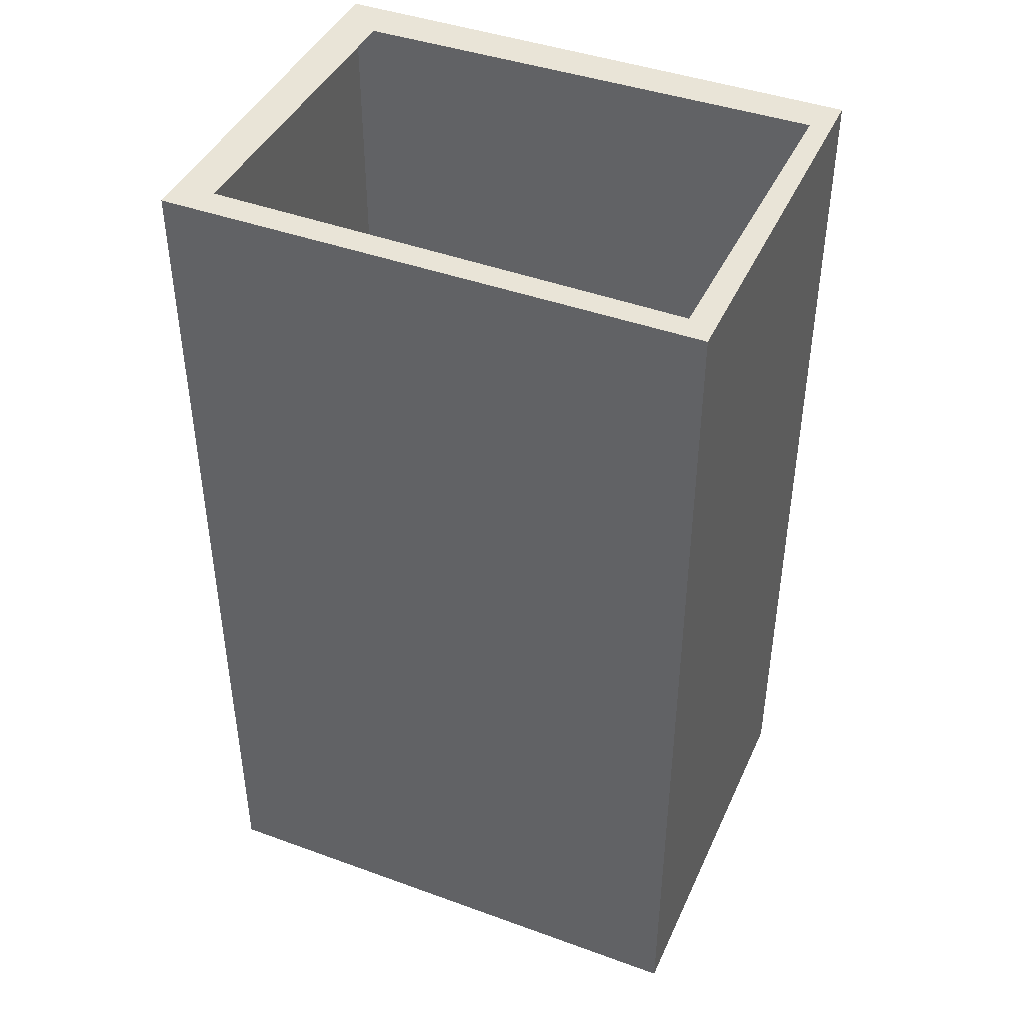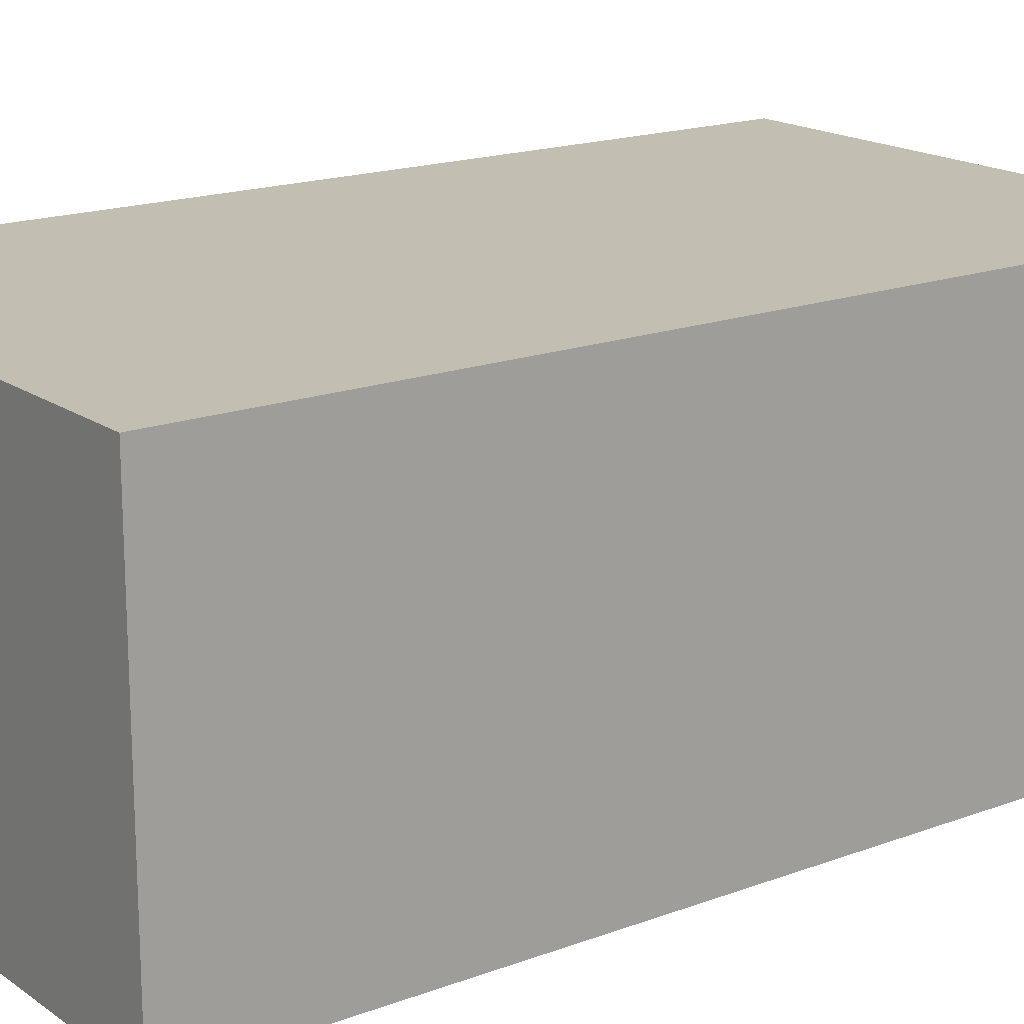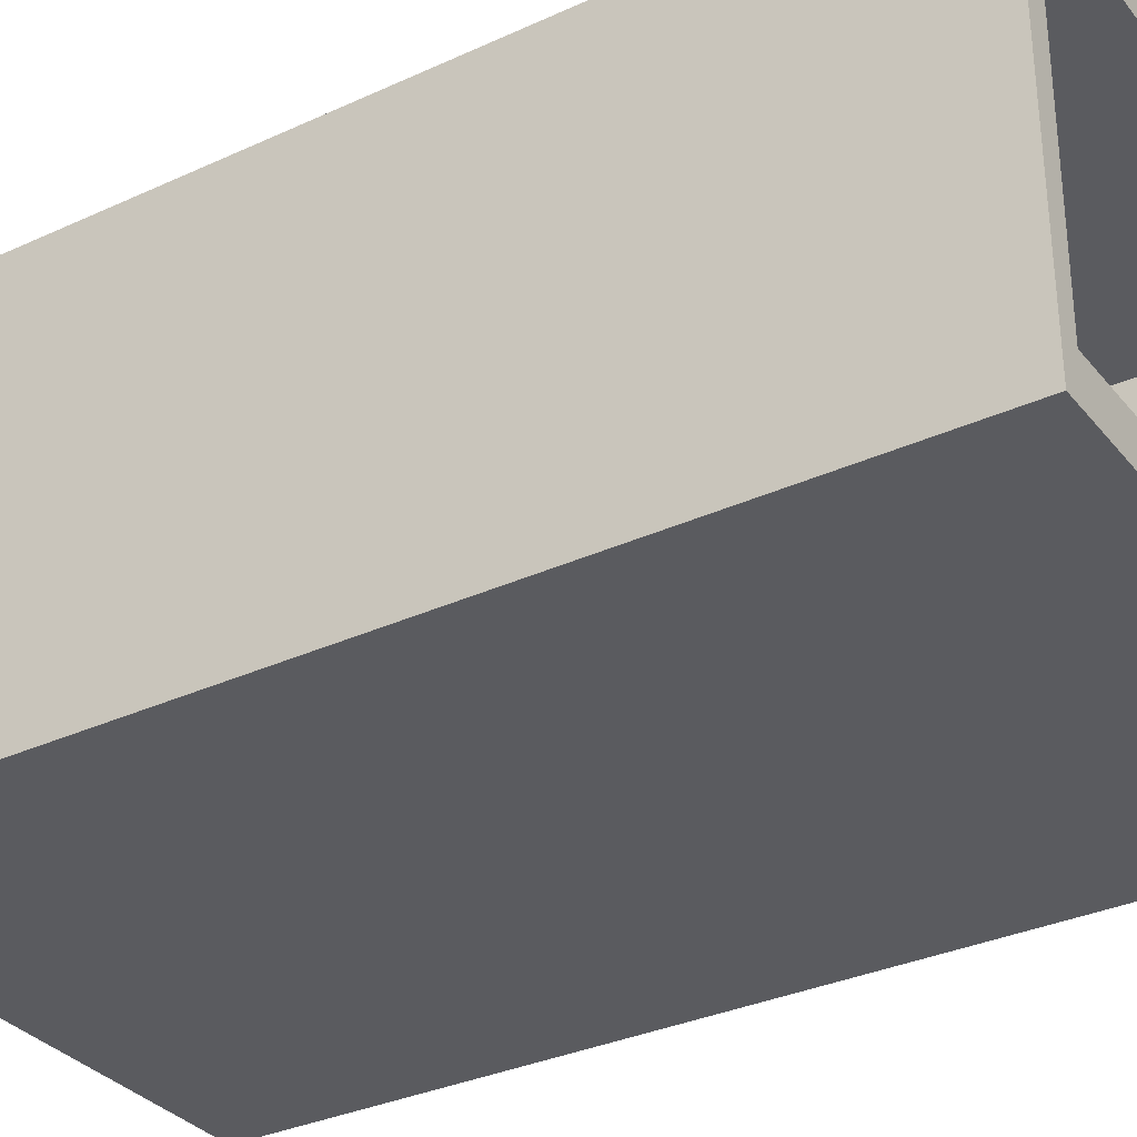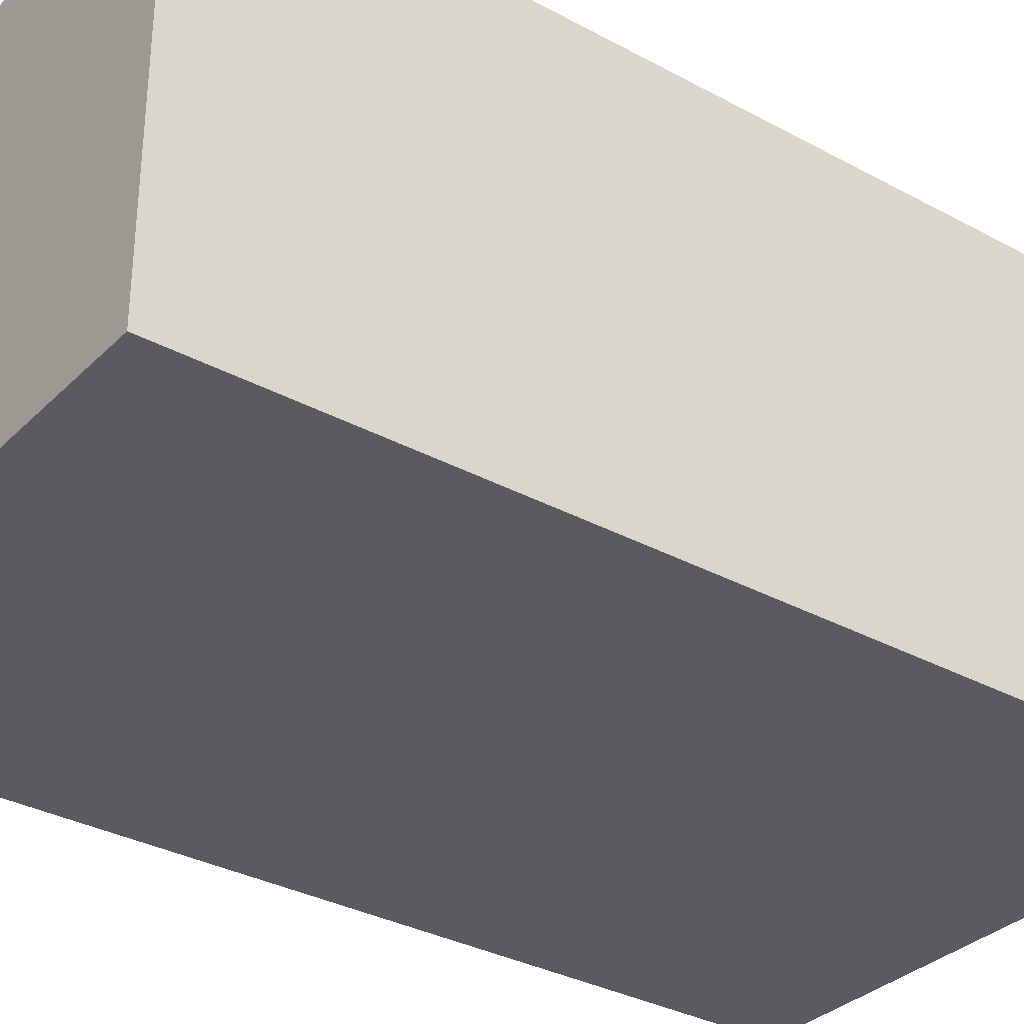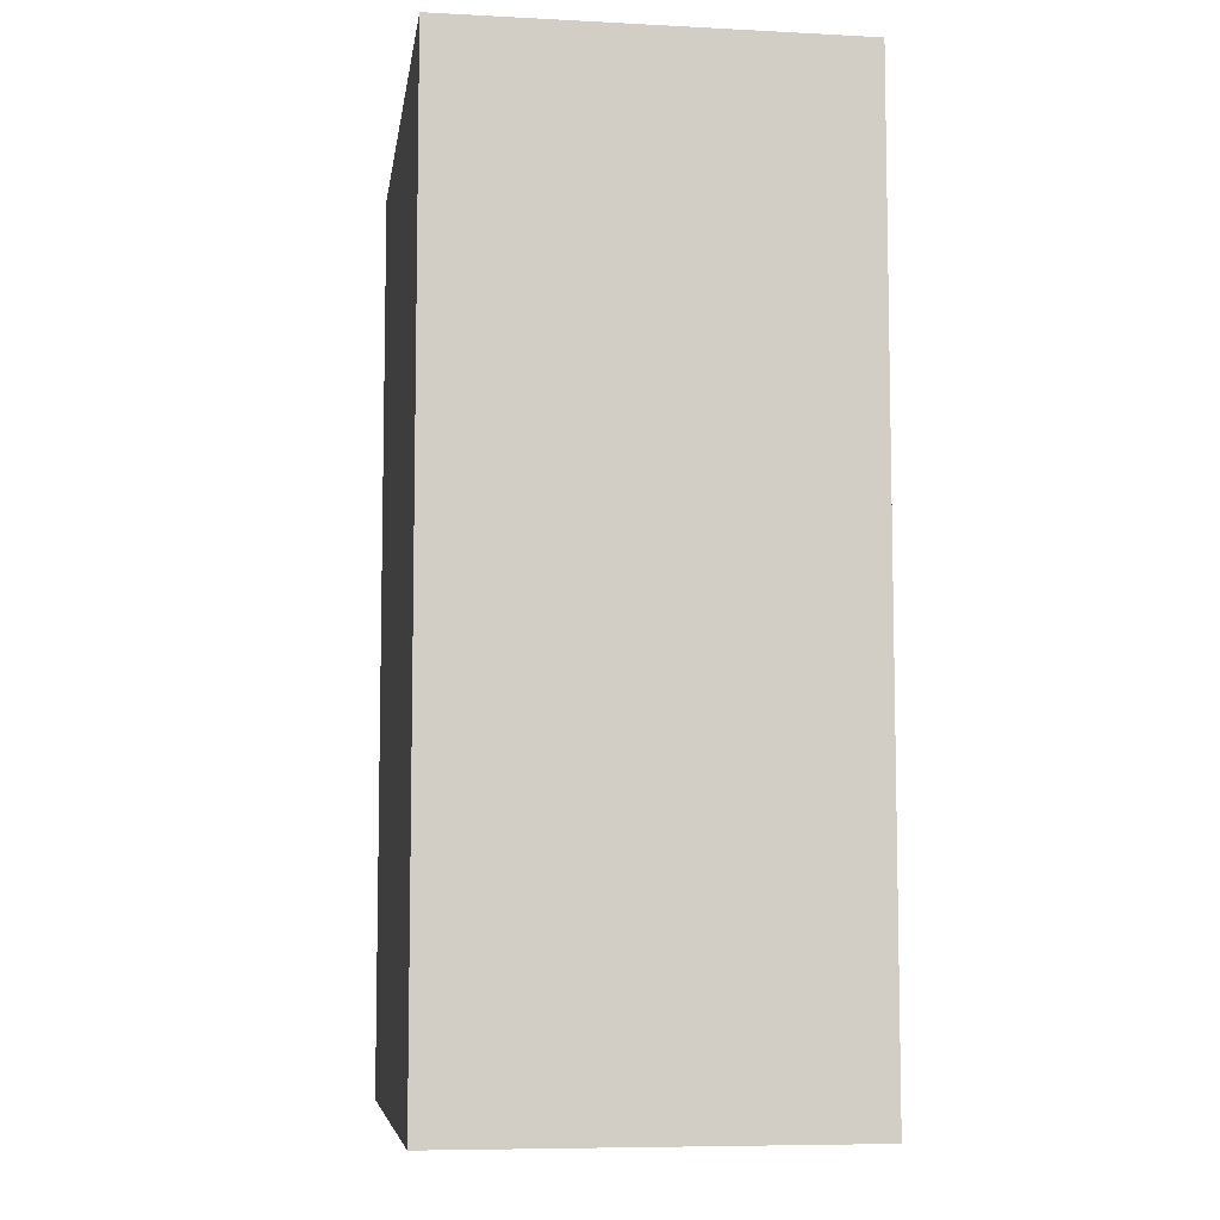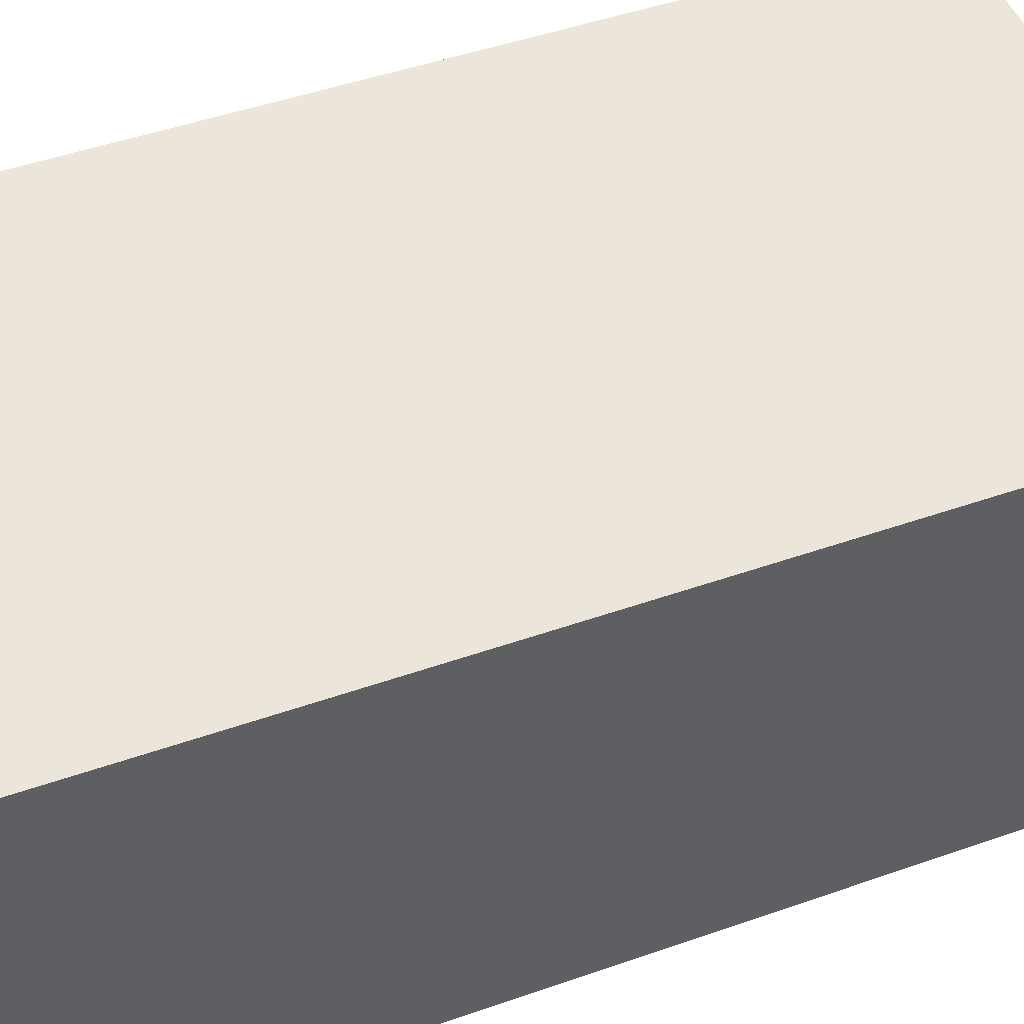
<metadata>
{"format":"obj","ext":"obj","renderer":"f3d","projection":"perspective","resolution":1024,"background":"white","views":[{"elev":43.0,"azim":-156.7,"up":"+Z"},{"elev":17.4,"azim":-126.5,"up":"+Y"},{"elev":-32.8,"azim":-57.5,"up":"+Y"},{"elev":-32.9,"azim":-126.9,"up":"+Y"},{"elev":-7.4,"azim":81.7,"up":"+Z"},{"elev":48.2,"azim":-111.4,"up":"+Y"}]}
</metadata>
<code>
o Cube.013
v -1.461 -5.181 0.8889
v -1.461 -5.181 1.589
v -1.061 -5.181 0.8889
v -1.061 -5.181 1.589
v -1.461 -5.481 0.8889
v -1.461 -5.481 1.589
v -1.061 -5.481 0.8889
v -1.061 -5.481 1.589
v -1.417 -5.181 0.8889
v -1.461 -5.273 0.8889
v -1.461 -5.181 0.9707
v -1.093 -5.448 1.589
v -1.09 -5.203 1.589
v -1.442 -5.199 1.589
v -1.445 -5.452 1.589
v -1.1 -5.181 0.8889
v -1.061 -5.231 0.8889
v -1.061 -5.181 0.9577
f 8 5 7
f 6 11 10
f 17 10 9
f 8 4 12
f 11 4 16
f 1 11 9
f 15 2 6
f 18 8 7
f 3 18 17
f 8 6 5
f 10 5 6
f 6 2 11
f 16 3 17
f 17 7 5
f 10 1 9
f 17 5 10
f 9 16 17
f 4 2 14
f 4 14 13
f 15 6 8
f 4 13 12
f 12 15 8
f 16 9 11
f 11 2 4
f 4 18 16
f 1 10 11
f 15 14 2
f 7 17 18
f 18 4 8
f 3 16 18

</code>
